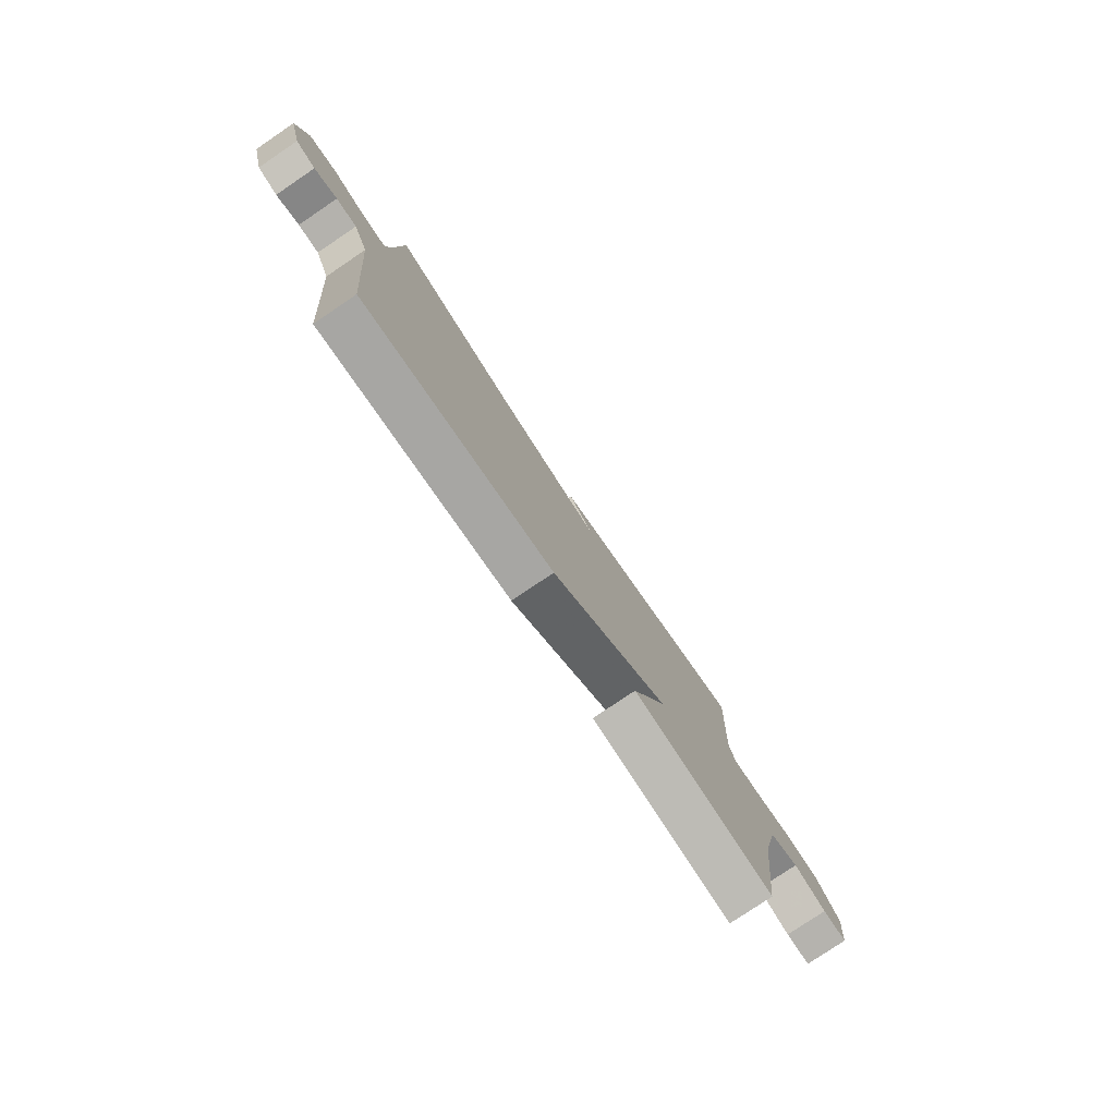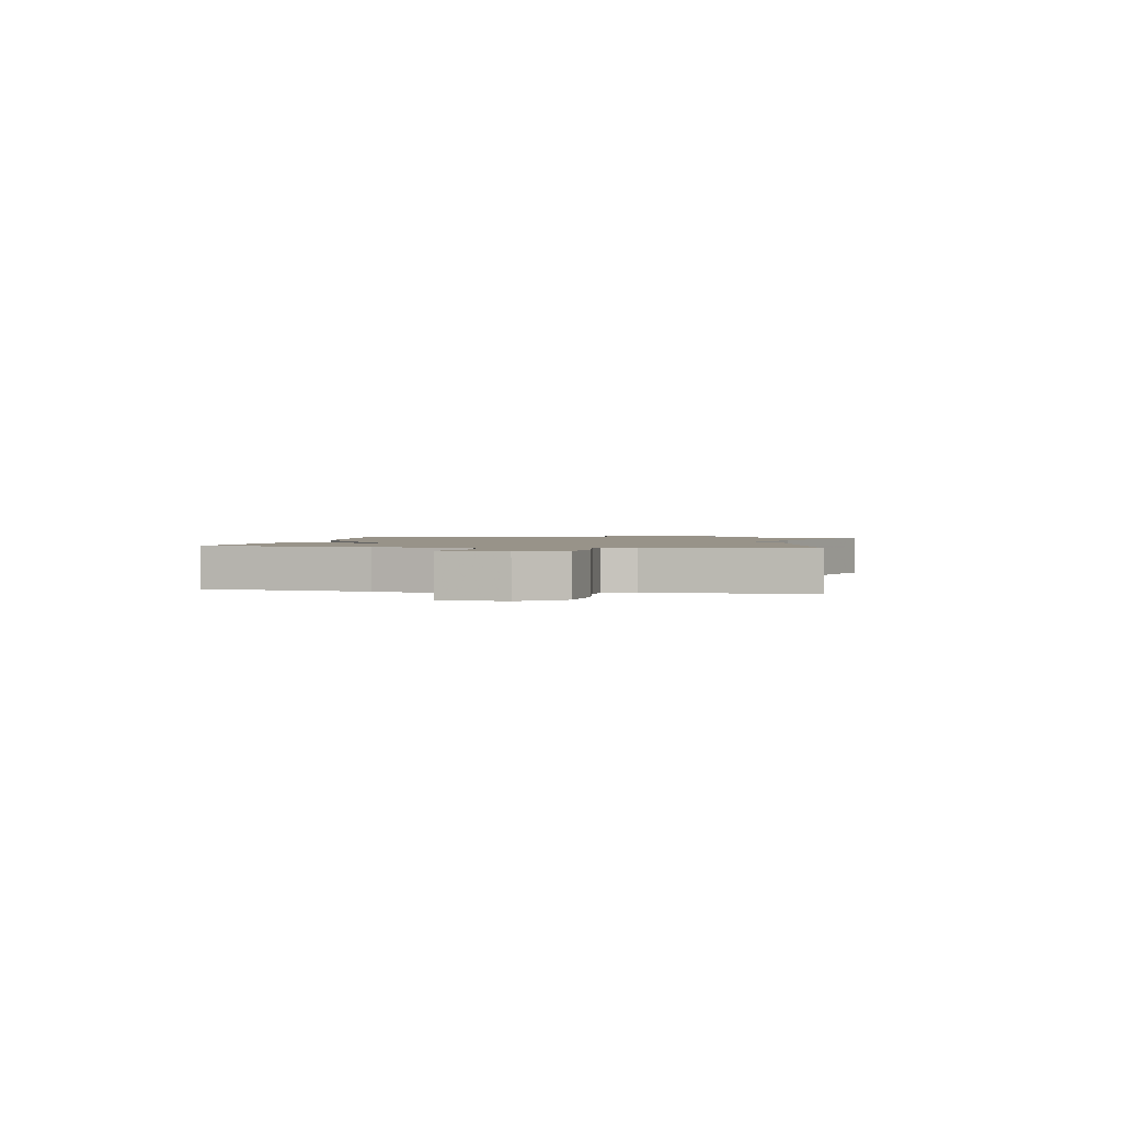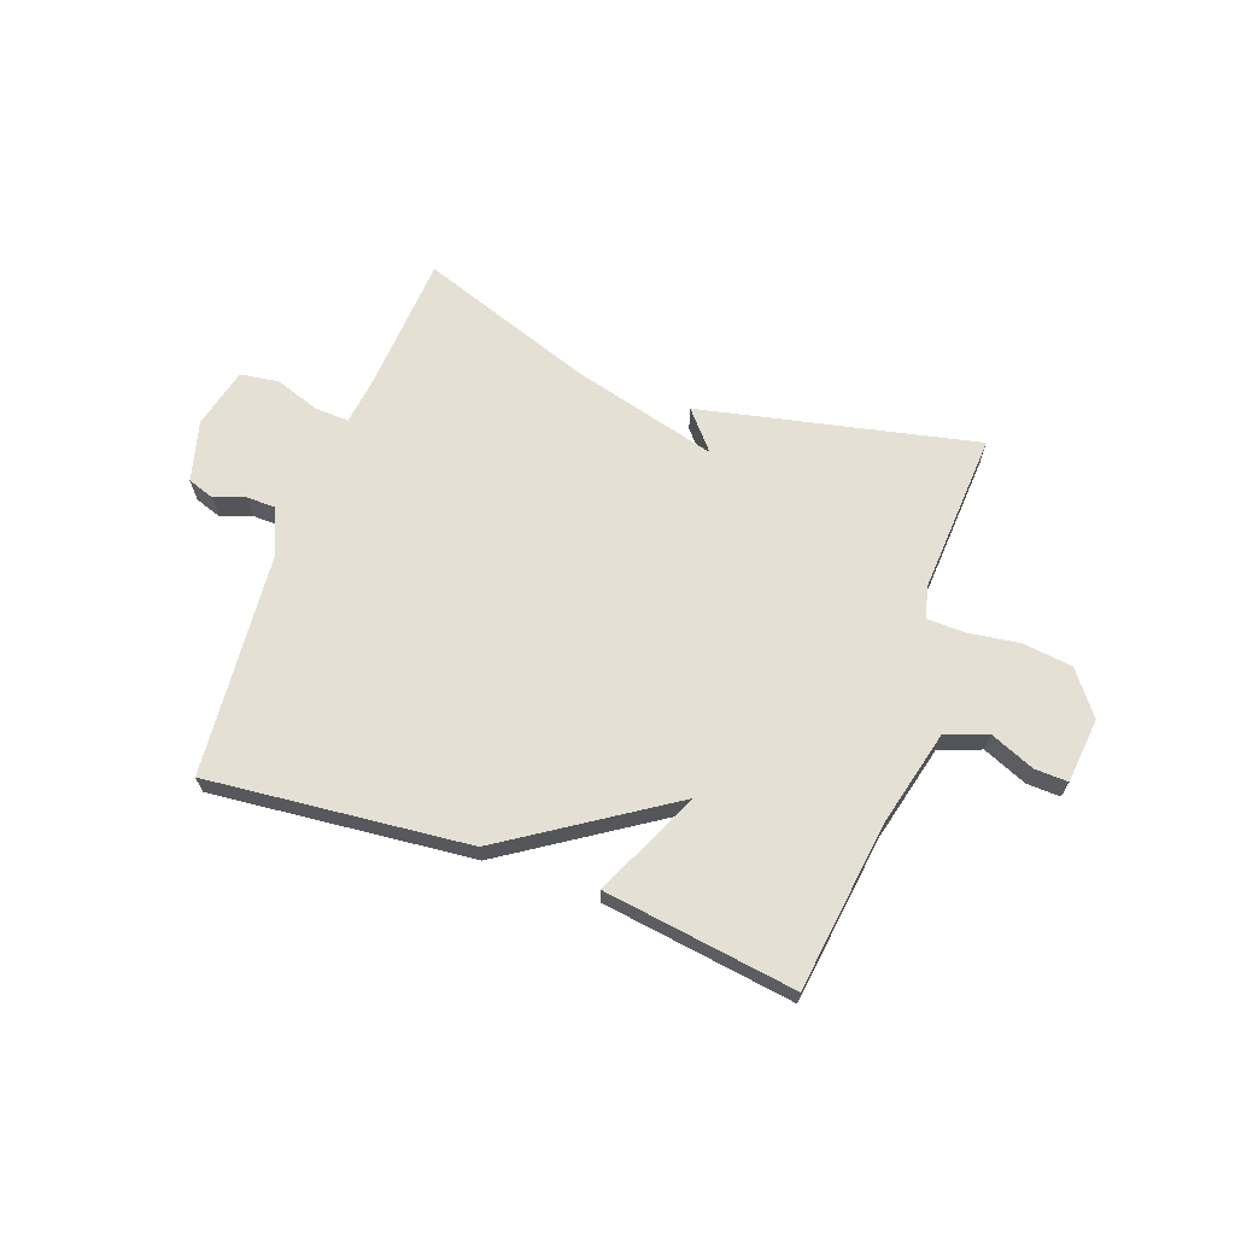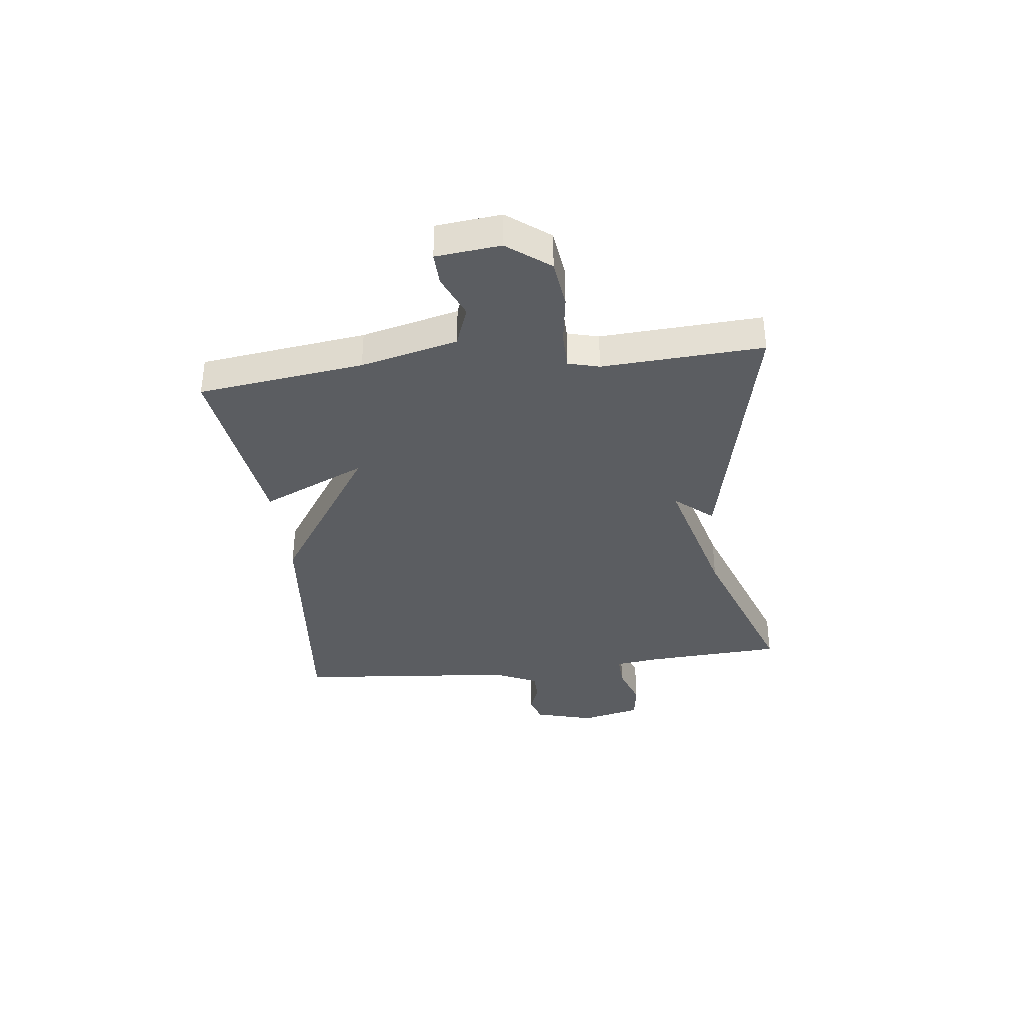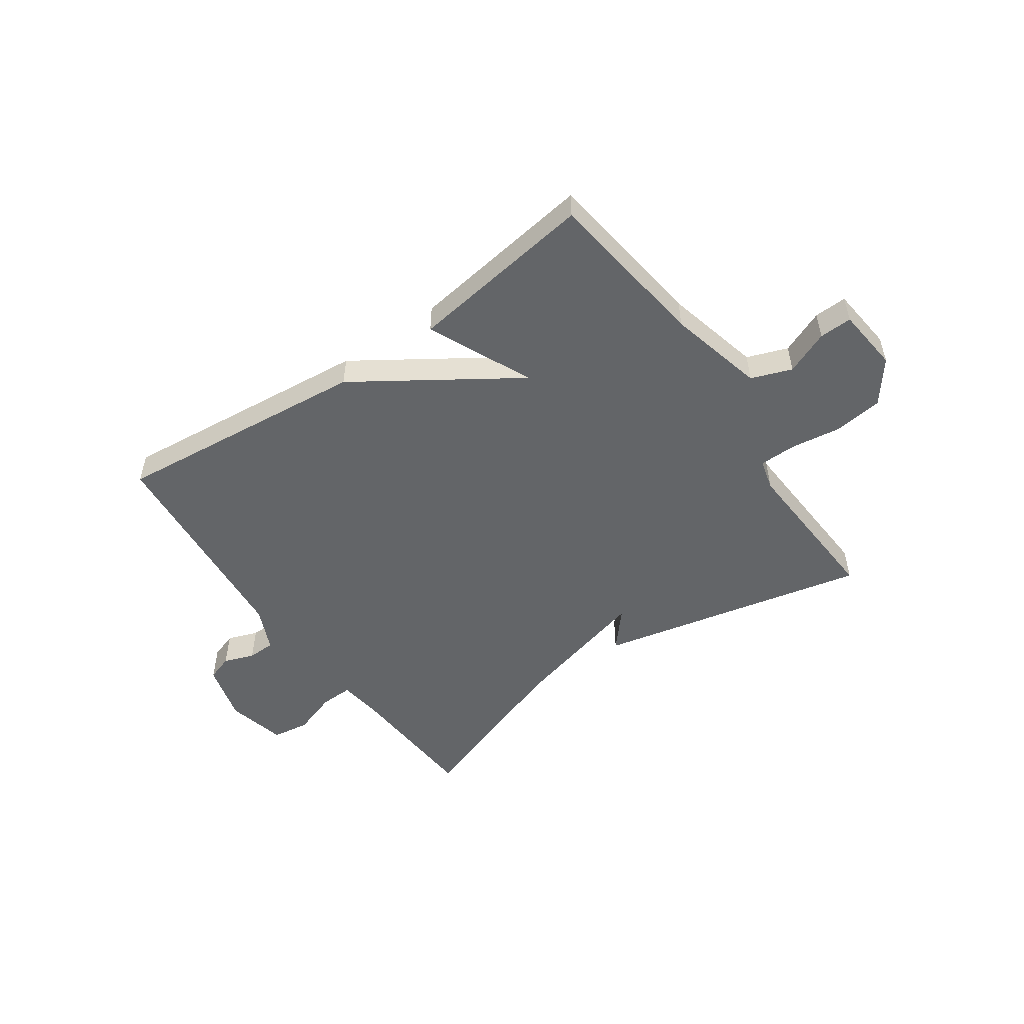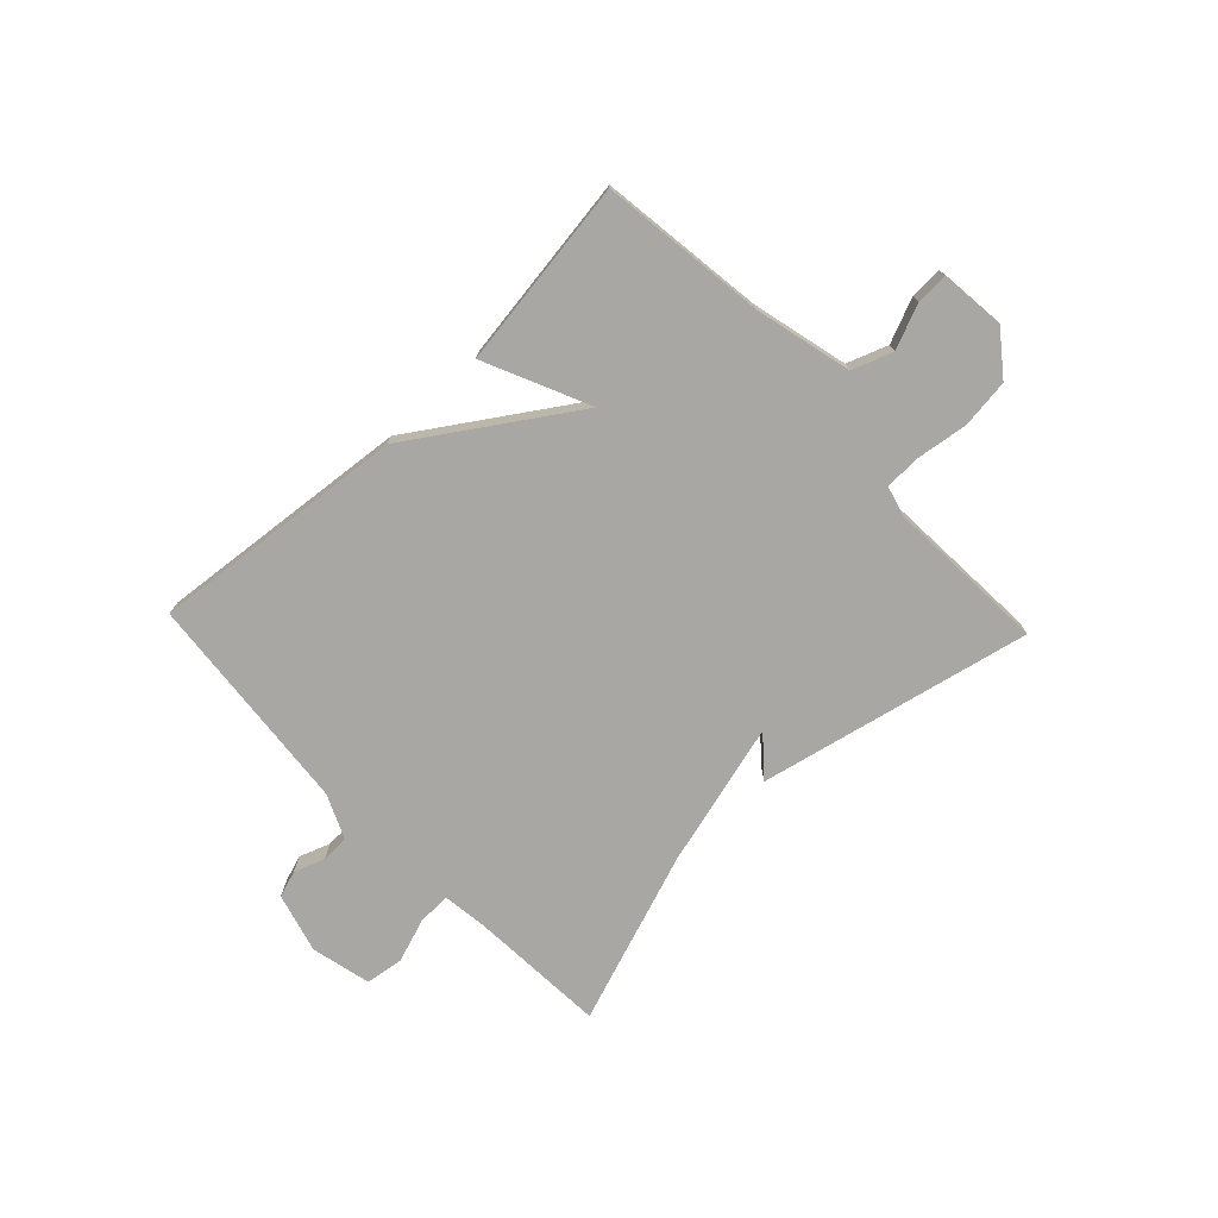
<metadata>
{"format":"obj","ext":"obj","renderer":"f3d","projection":"perspective","resolution":1024,"background":"white","views":[{"elev":-78.6,"azim":124.0,"up":"+Z"},{"elev":1.6,"azim":-79.0,"up":"+Y"},{"elev":66.1,"azim":-159.9,"up":"+Y"},{"elev":-35.8,"azim":-83.1,"up":"+Y"},{"elev":-51.4,"azim":-144.9,"up":"+Y"},{"elev":-74.6,"azim":-136.4,"up":"+Y"}]}
</metadata>
<code>
v -0.5 0.07 0.5
v -0.011 0.07 0.391
v -0.07 0.07 0.323
v 0.189 0.07 0.391
v 0.5 0.07 0.5
v 0.514 0.07 0.254
v 0.524 0.07 0.171
v 0.584 0.07 0.173
v 0.664 0.07 0.2
v 0.732 0.07 0.19
v 0.757 0.07 0.082
v 0.727 0.07 -0.025
v 0.679 0.07 -0.041
v 0.624 0.07 -0.021
v 0.574 0.07 -0.022
v 0.538 0.07 -0.101
v 0.5 0.07 -0.5
v 0.039 0.07 -0.453
v -0.246 0.07 -0.264
v -0.161 0.07 -0.453
v -0.5 0.07 -0.5
v -0.538 0.07 -0.202
v -0.58 0.07 -0.028
v -0.653 0.07 -0.001
v -0.732 0.07 -0.034
v -0.791 0.07 -0.036
v -0.803 0.07 0.08
v -0.745 0.07 0.156
v -0.657 0.07 0.167
v -0.566 0.07 0.154
v -0.499 0.07 0.155
v -0.484 0.07 0.211
v -0.5 0 0.5
v -0.011 0 0.391
v -0.07 0 0.323
v 0.189 0 0.391
v 0.5 0 0.5
v 0.514 0 0.254
v 0.524 0 0.171
v 0.584 0 0.173
v 0.664 0 0.2
v 0.732 0 0.19
v 0.757 0 0.082
v 0.727 0 -0.025
v 0.679 0 -0.041
v 0.624 0 -0.021
v 0.574 0 -0.022
v 0.538 0 -0.101
v 0.5 0 -0.5
v 0.039 0 -0.453
v -0.246 0 -0.264
v -0.161 0 -0.453
v -0.5 0 -0.5
v -0.538 0 -0.202
v -0.58 0 -0.028
v -0.653 0 -0.001
v -0.732 0 -0.034
v -0.791 0 -0.036
v -0.803 0 0.08
v -0.745 0 0.156
v -0.657 0 0.167
v -0.566 0 0.154
v -0.499 0 0.155
v -0.484 0 0.211
f 28 29 30
f 27 28 30
f 26 27 30
f 25 26 30
f 24 25 30
f 23 24 30 31
f 22 23 31
f 22 31 32
f 21 22 32
f 20 21 32
f 19 20 32
f 19 32 1
f 18 19 1
f 17 18 1
f 16 17 1
f 12 13 14
f 11 12 14
f 10 11 14
f 9 10 14
f 8 9 14
f 7 8 14 15
f 4 5 6
f 3 4 6 7
f 1 2 3
f 15 16 1 3
f 3 7 15
f 62 61 60
f 62 60 59
f 62 59 58
f 62 58 57
f 62 57 56
f 63 62 56 55
f 63 55 54
f 64 63 54
f 64 54 53
f 64 53 52
f 64 52 51
f 33 64 51
f 33 51 50
f 33 50 49
f 33 49 48
f 46 45 44
f 46 44 43
f 46 43 42
f 46 42 41
f 46 41 40
f 47 46 40 39
f 38 37 36
f 39 38 36 35
f 35 34 33
f 35 33 48 47
f 47 39 35
f 1 33 34 2
f 2 34 35 3
f 3 35 36 4
f 4 36 37 5
f 5 37 38 6
f 6 38 39 7
f 7 39 40 8
f 8 40 41 9
f 9 41 42 10
f 10 42 43 11
f 11 43 44 12
f 12 44 45 13
f 13 45 46 14
f 14 46 47 15
f 15 47 48 16
f 16 48 49 17
f 17 49 50 18
f 18 50 51 19
f 19 51 52 20
f 20 52 53 21
f 21 53 54 22
f 22 54 55 23
f 23 55 56 24
f 24 56 57 25
f 25 57 58 26
f 26 58 59 27
f 27 59 60 28
f 28 60 61 29
f 29 61 62 30
f 30 62 63 31
f 31 63 64 32
f 32 64 33 1

</code>
